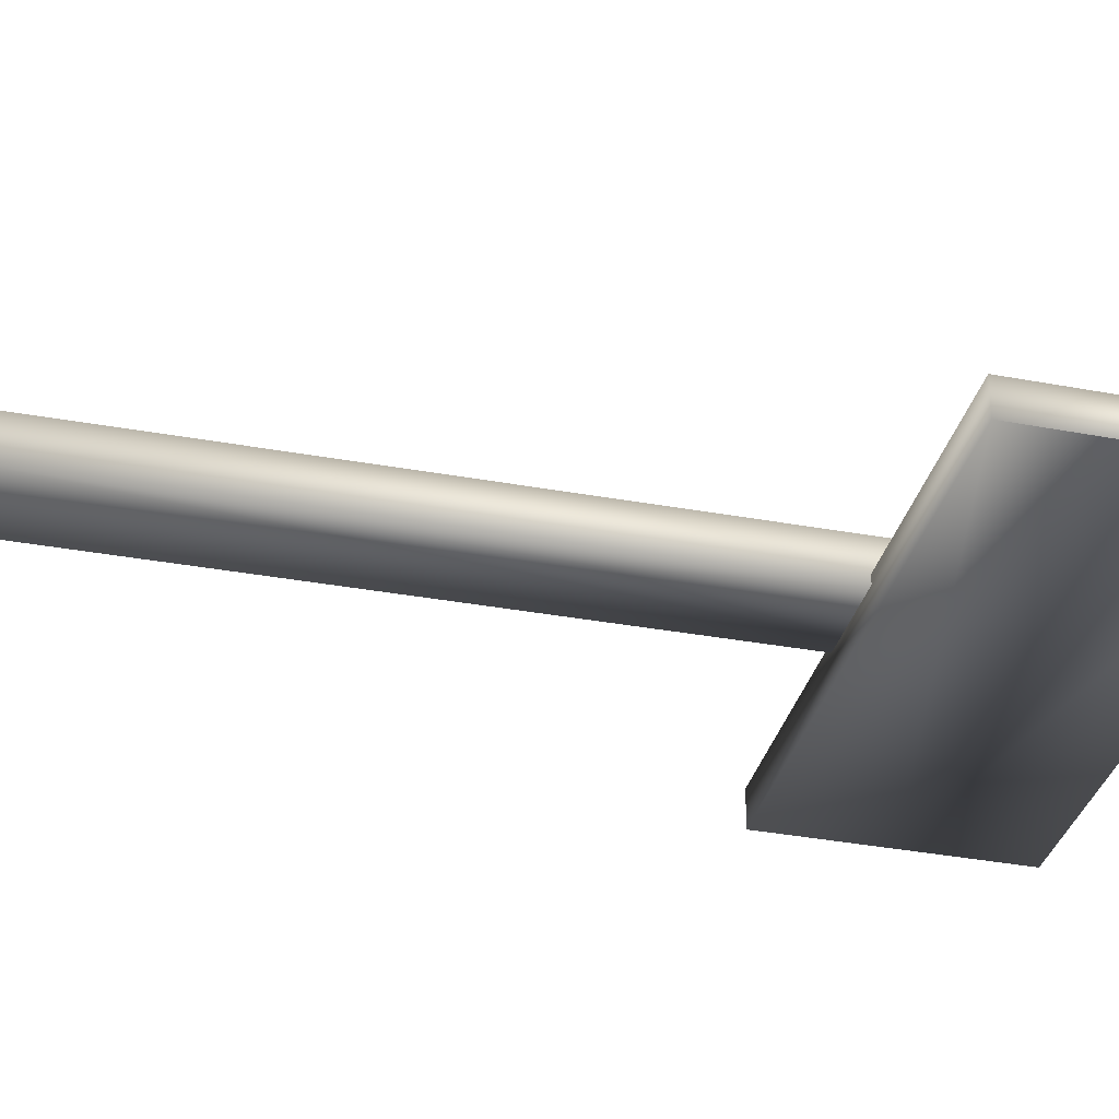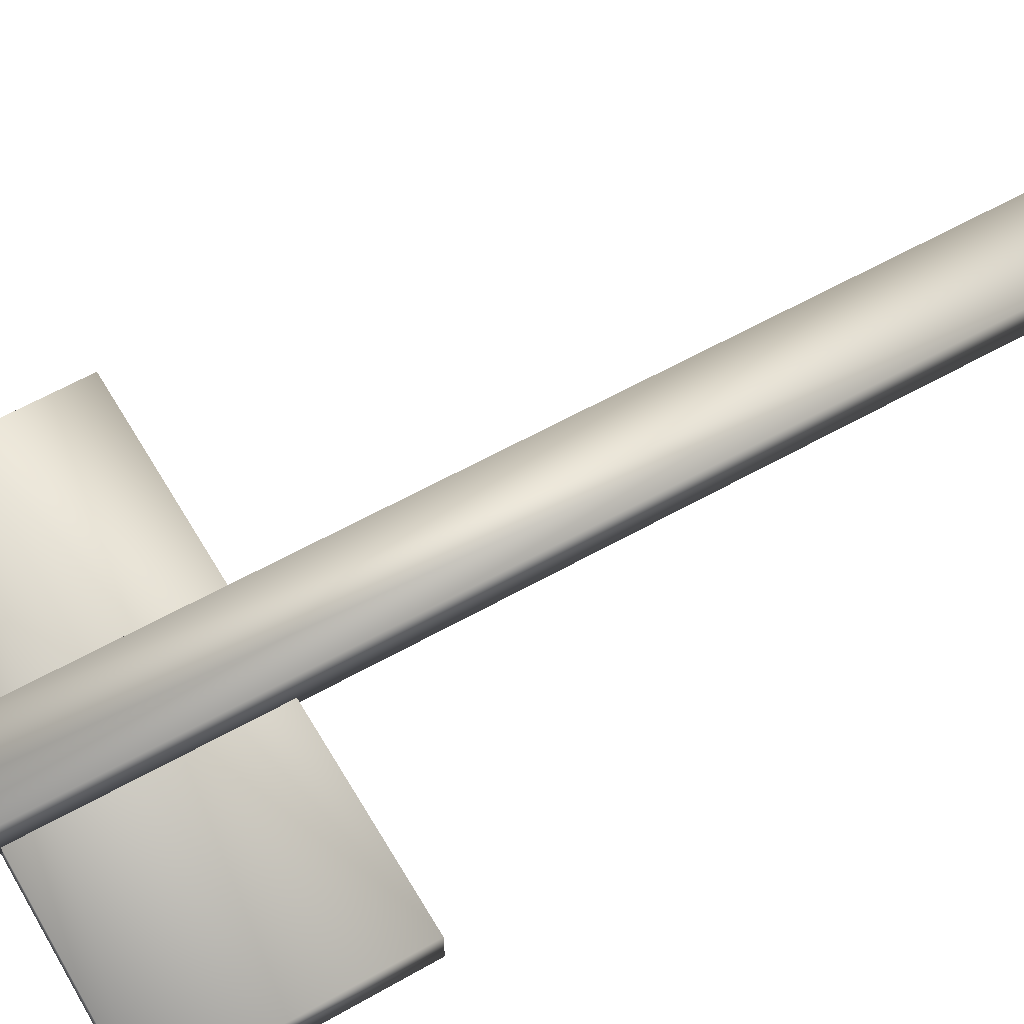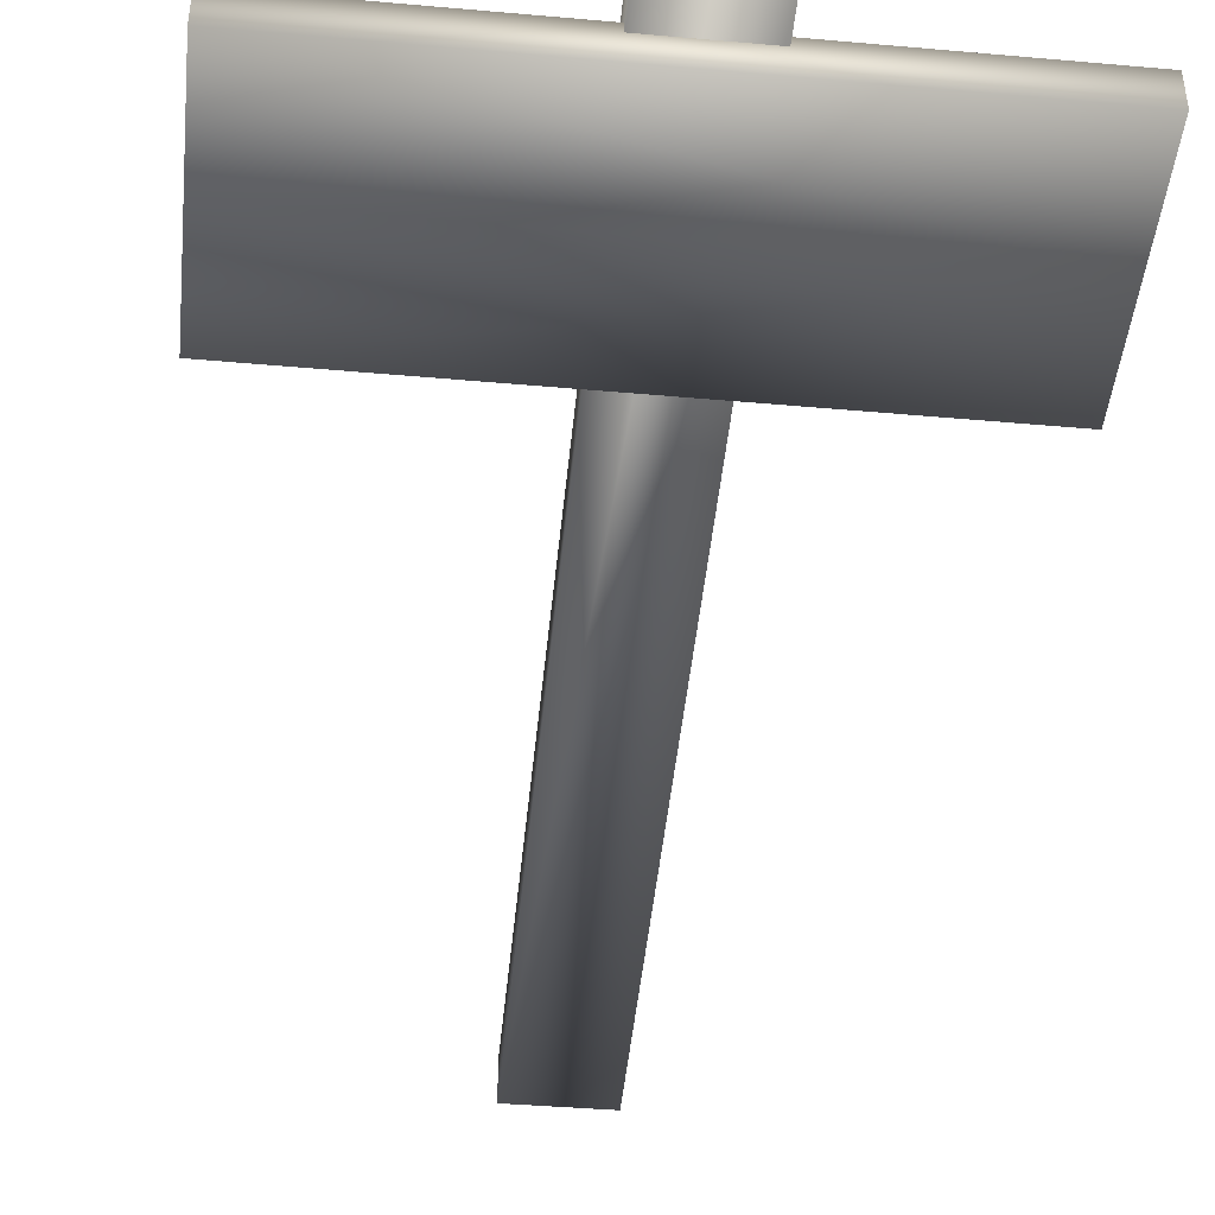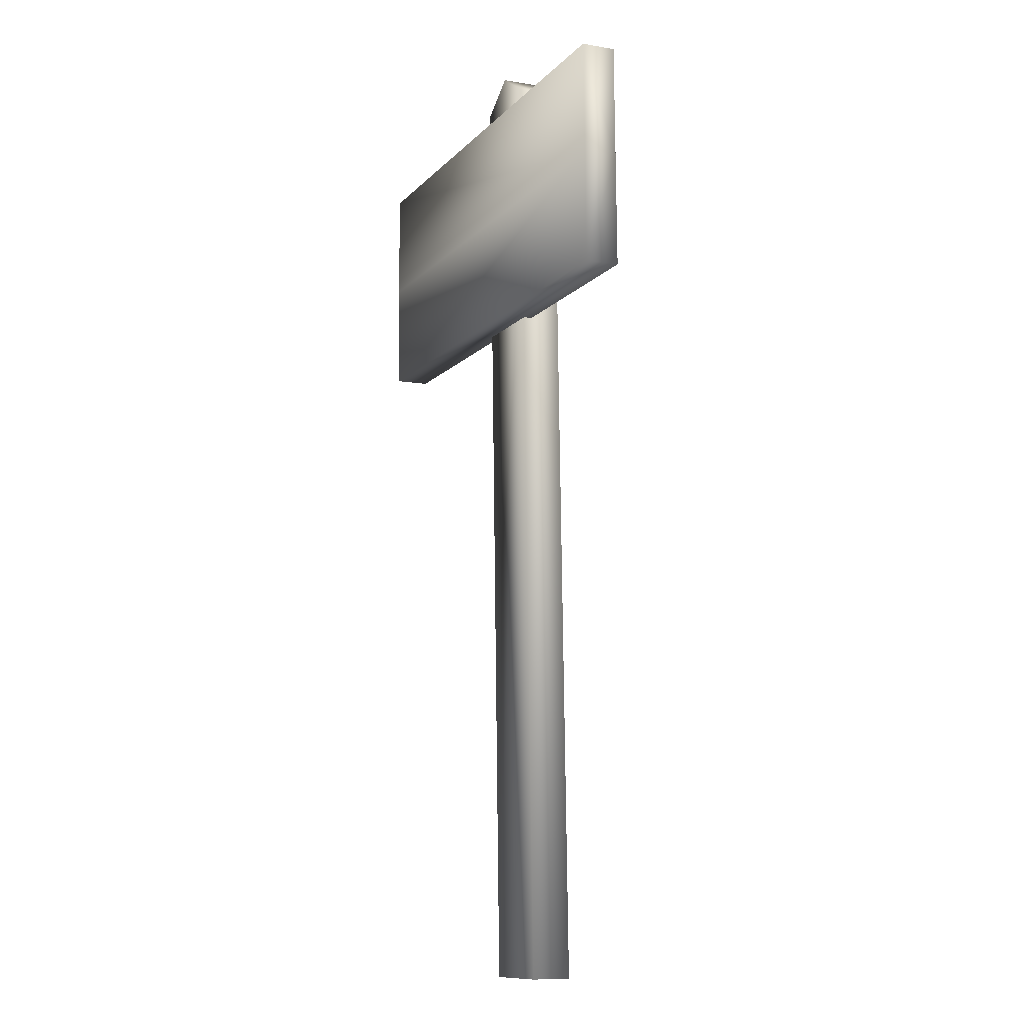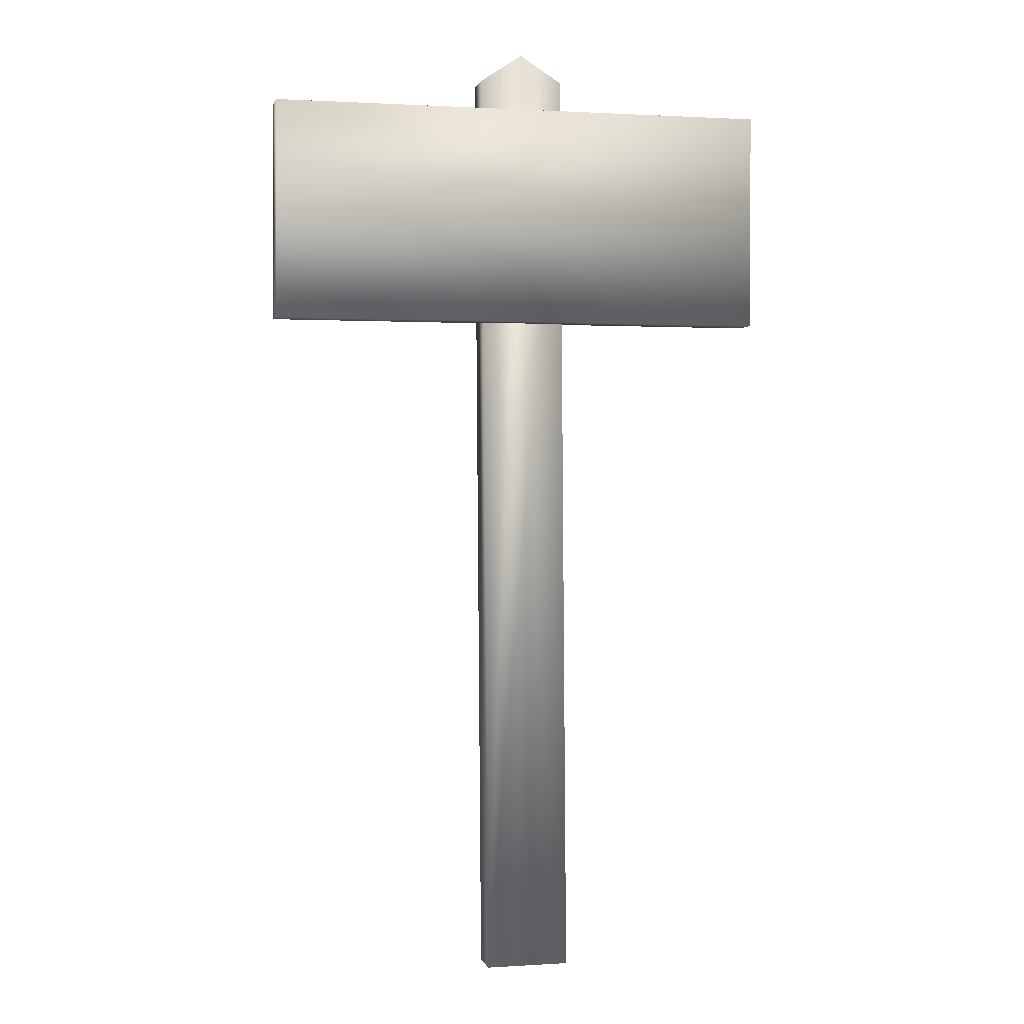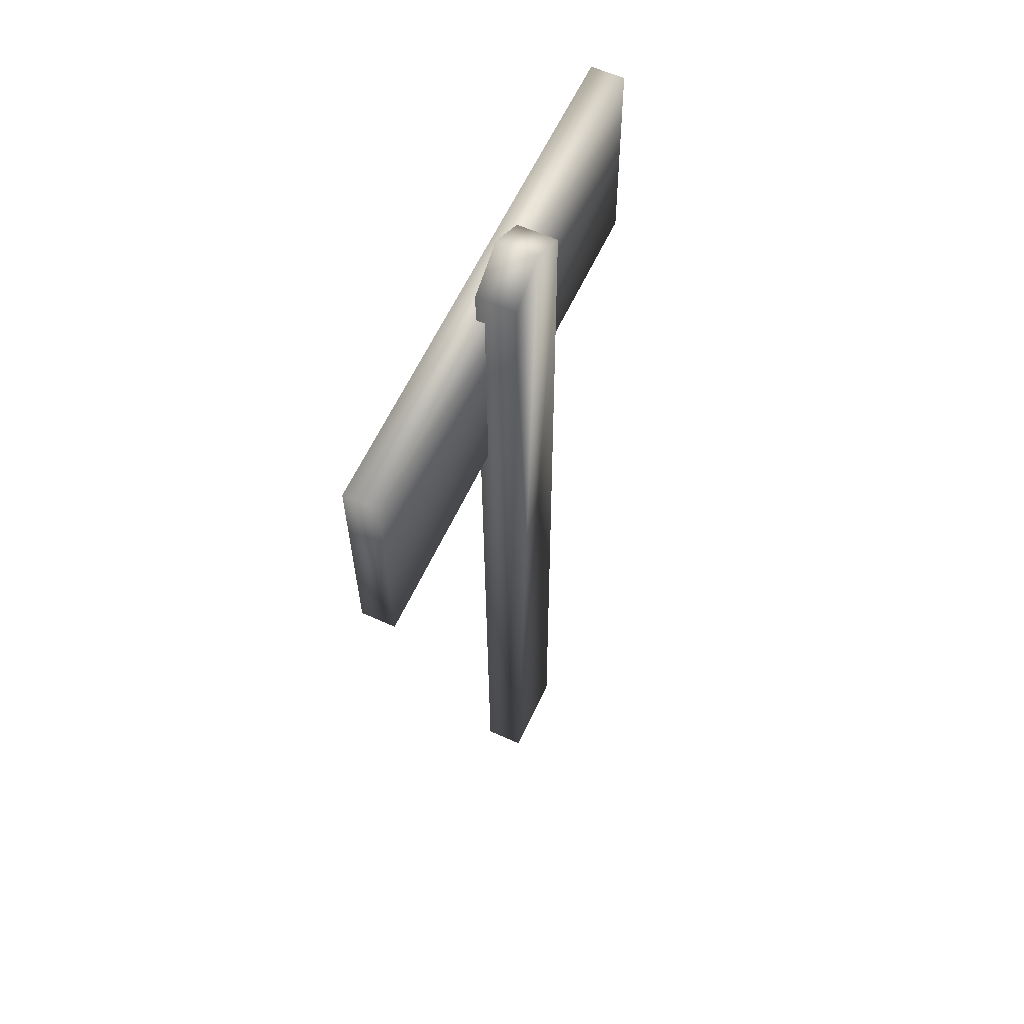
<metadata>
{"format":"obj","ext":"obj","renderer":"f3d","projection":"perspective","resolution":1024,"background":"white","views":[{"elev":-33.9,"azim":76.2,"up":"+Z"},{"elev":59.6,"azim":-120.3,"up":"+Z"},{"elev":-45.2,"azim":174.1,"up":"+Z"},{"elev":-10.7,"azim":-113.9,"up":"+Y"},{"elev":0.1,"azim":167.9,"up":"+Y"},{"elev":61.3,"azim":-65.0,"up":"+Y"}]}
</metadata>
<code>
v  -2.546 15.9 -0.0214
v  6.387 15.9 -0.0214
v  6.387 15.89 -0.6119
v  -2.546 15.89 -0.6119
v  6.387 13.95 -0.0033
v  -2.546 13.95 -0.0033
v  -2.546 13.95 -0.5937
v  6.387 13.95 -0.5937
v  -2.546 12.01 0.0148
v  -2.546 12 -0.5756
v  6.387 12 -0.5756
v  6.387 12.01 0.0148
v  2.384 -0.0054 0.6675
v  0.8895 0.0085 0.6674
v  0.8895 0.0021 -0.0194
v  2.384 -0.0118 -0.0193
v  2.538 16.49 0.5137
v  2.538 16.49 -0.1731
v  1.795 16.98 -0.1777
v  1.795 16.99 0.5091
v  1.043 16.5 -0.1732
v  1.043 16.51 0.5136
o Box002
g Box002
f 1 2 3 4
f 5 2 1 6
f 7 4 3 8
f 6 1 4 7
f 9 10 11 12
f 5 6 9 12
f 7 8 11 10
f 6 7 10 9
f 12 11 3 2
f 13 14 15 16
f 17 18 19 20
f 13 16 18 17
f 16 15 21 19 18
f 15 14 22 21
f 14 13 17 20 22
f 19 21 22 20

</code>
